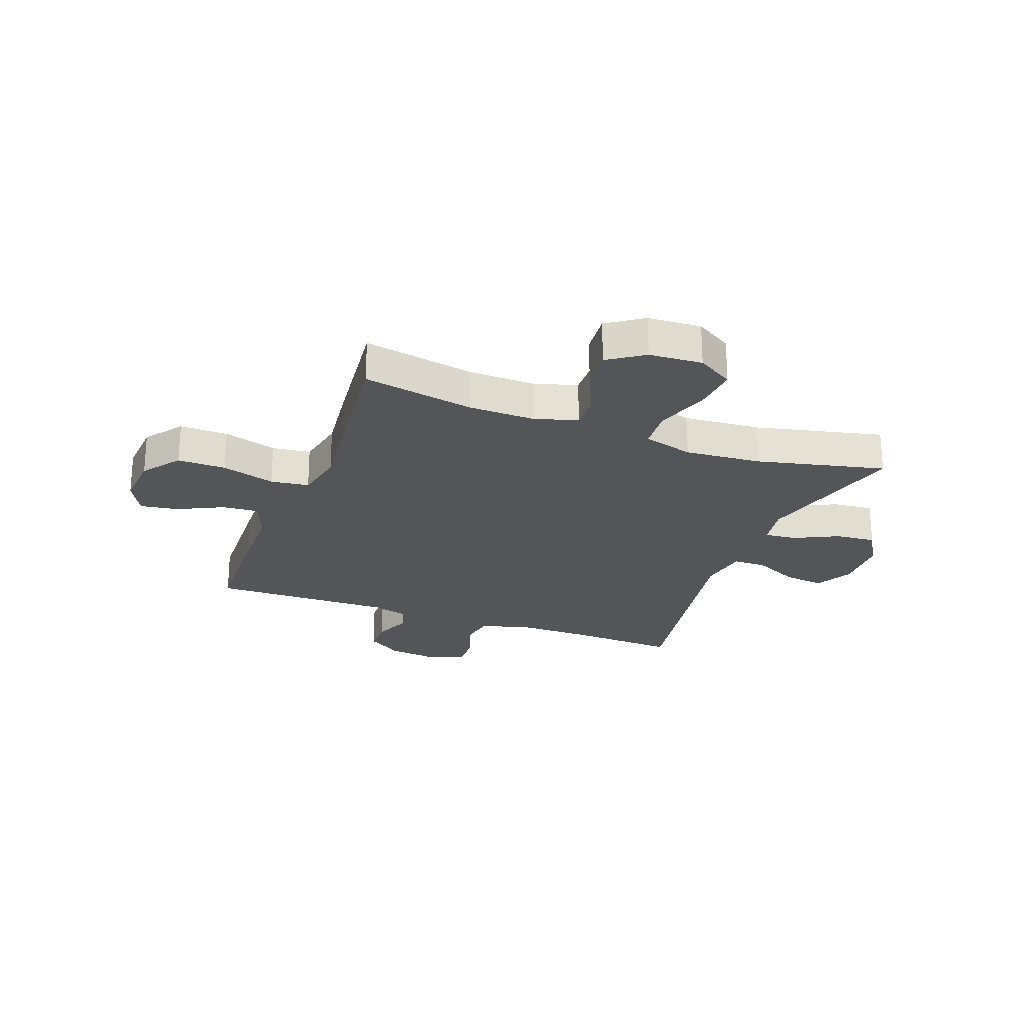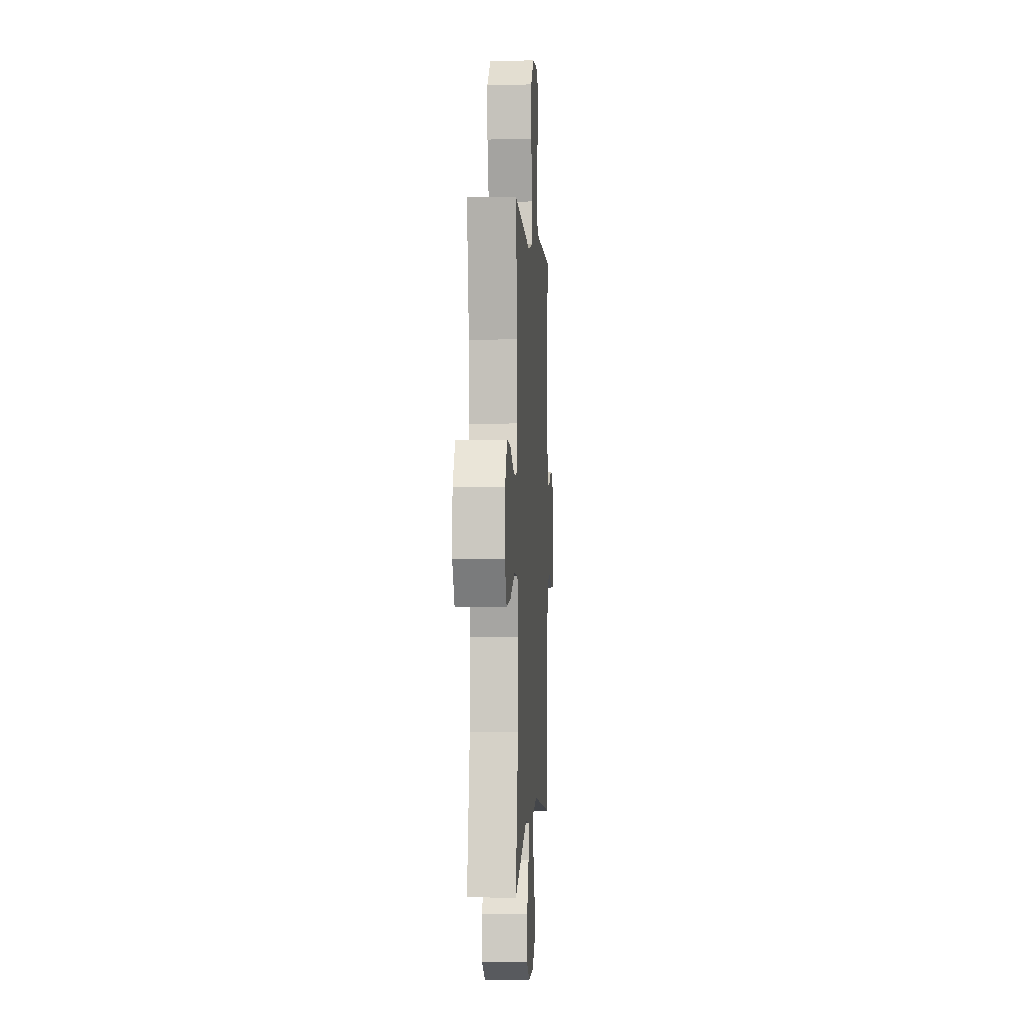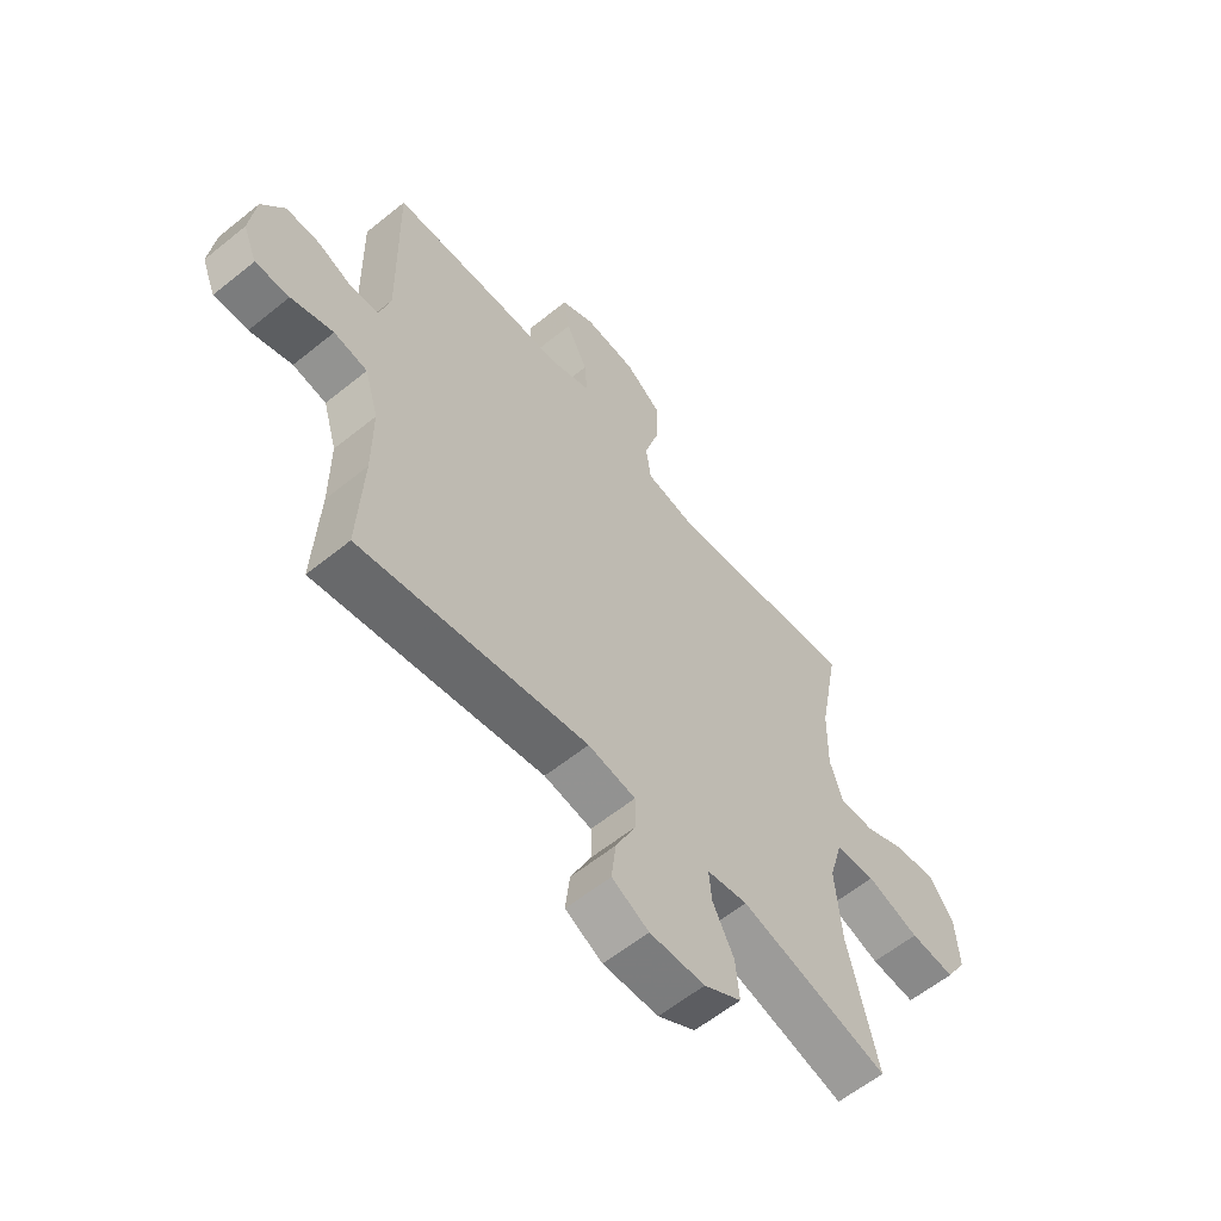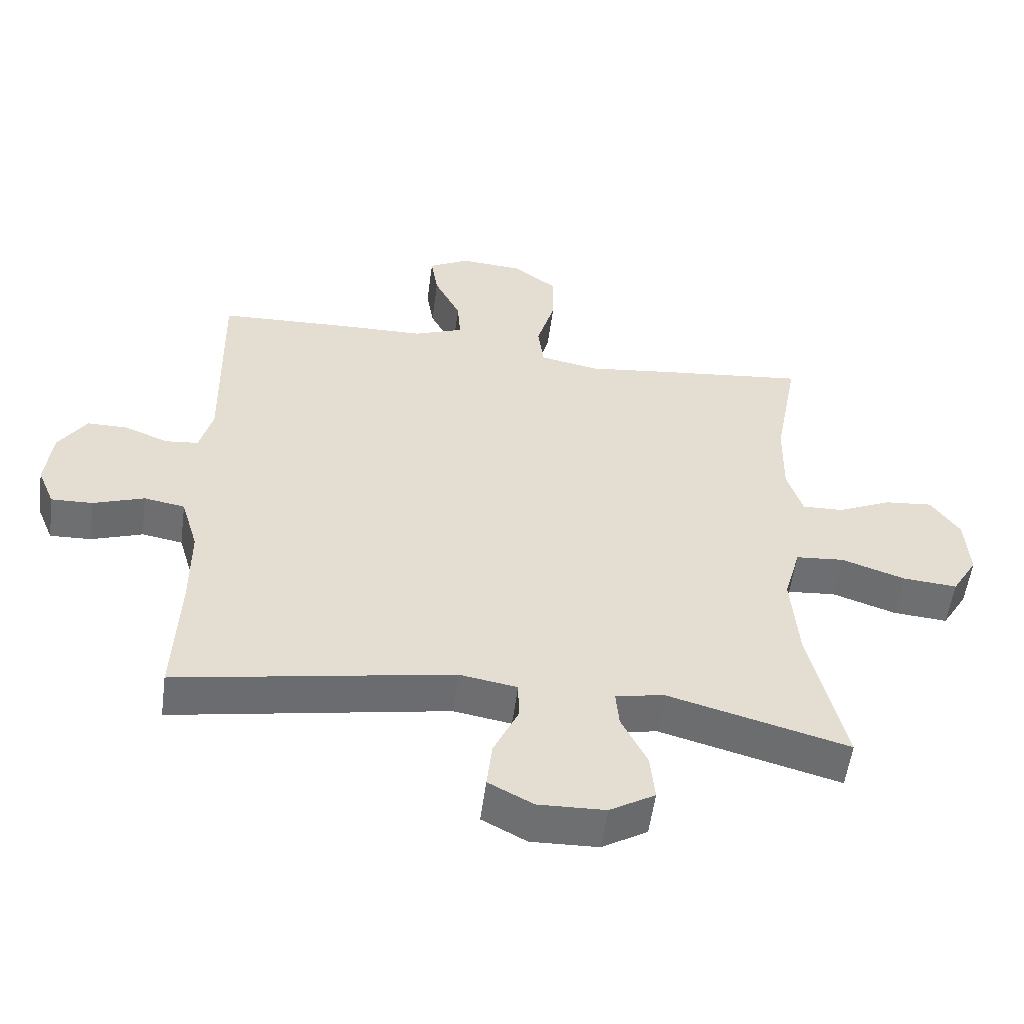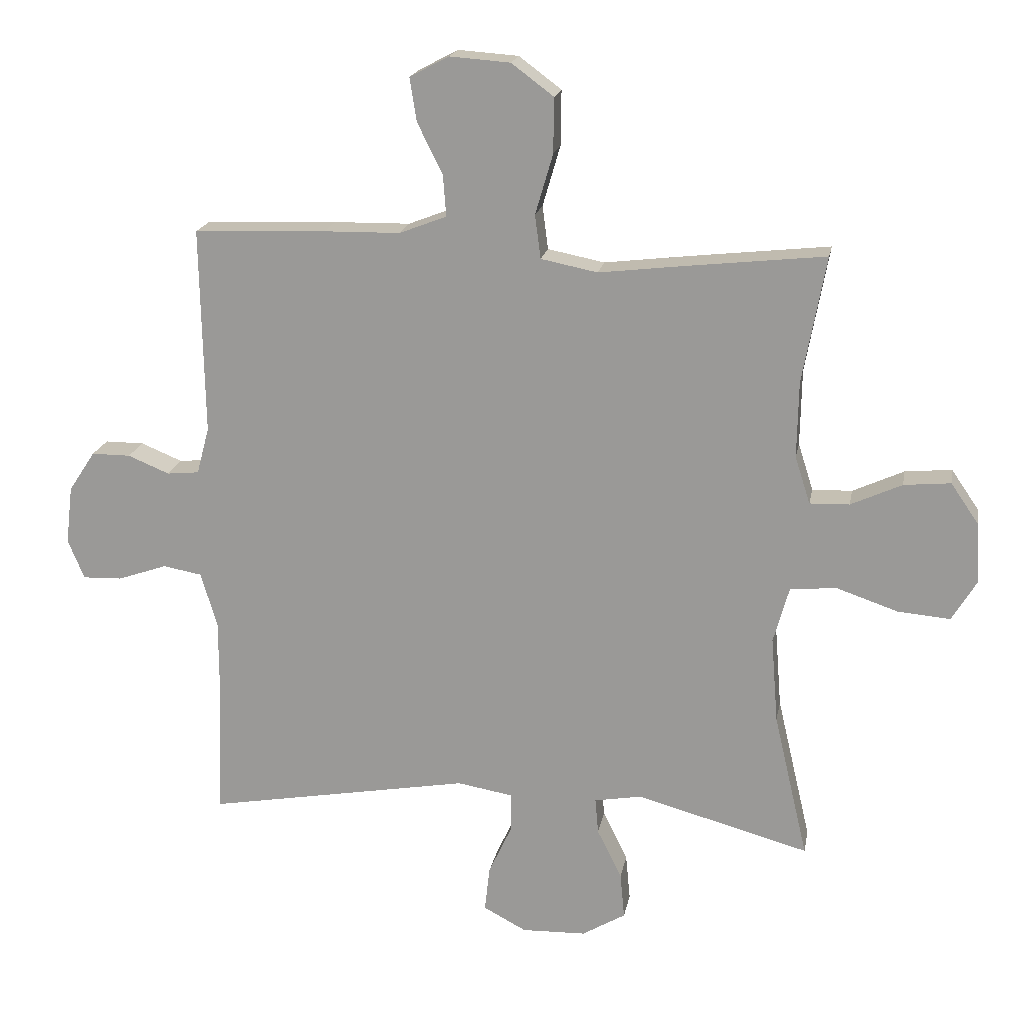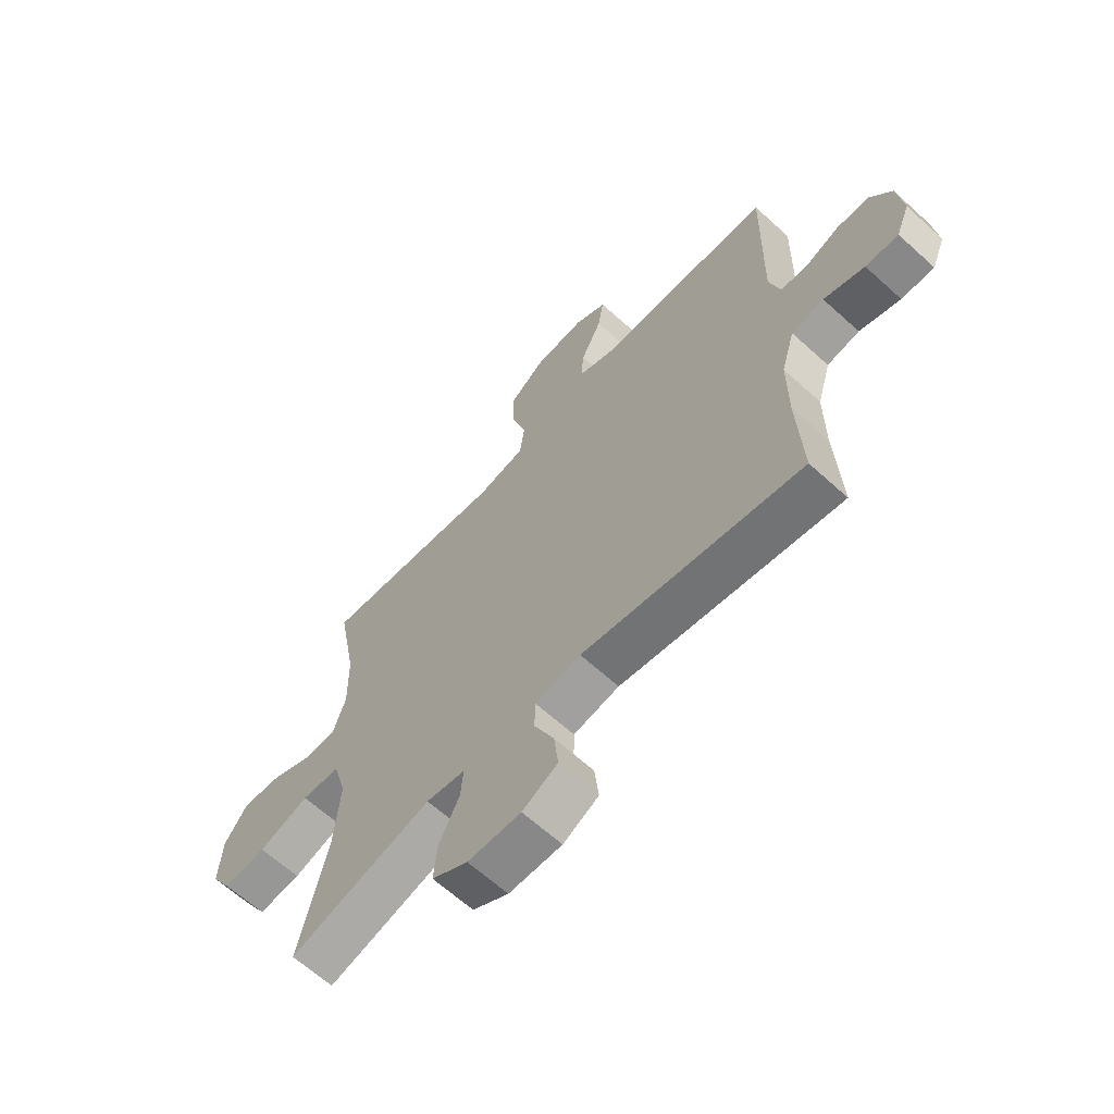
<metadata>
{"format":"obj","ext":"obj","renderer":"f3d","projection":"perspective","resolution":1024,"background":"white","views":[{"elev":-24.4,"azim":69.4,"up":"+Y"},{"elev":0.3,"azim":93.4,"up":"+Z"},{"elev":-59.9,"azim":-50.3,"up":"+Z"},{"elev":-54.6,"azim":-7.5,"up":"+Z"},{"elev":18.7,"azim":10.3,"up":"+Z"},{"elev":-64.2,"azim":-132.5,"up":"+Z"}]}
</metadata>
<code>
v 0.5 0.07 0.5
v 0.463 0.07 0.299
v 0.461 0.07 0.178
v 0.485 0.07 0.103
v 0.548 0.07 0.105
v 0.629 0.07 0.142
v 0.703 0.07 0.149
v 0.747 0.07 0.085
v 0.753 0.07 -0.011
v 0.714 0.07 -0.076
v 0.631 0.07 -0.069
v 0.534 0.07 -0.036
v 0.46 0.07 -0.042
v 0.435 0.07 -0.132
v 0.446 0.07 -0.269
v 0.5 0.07 -0.5
v 0.226 0.07 -0.425
v 0.151 0.07 -0.438
v 0.156 0.07 -0.495
v 0.195 0.07 -0.574
v 0.202 0.07 -0.647
v 0.133 0.07 -0.688
v 0.031 0.07 -0.691
v -0.037 0.07 -0.655
v -0.029 0.07 -0.583
v 0.009 0.07 -0.501
v 0.008 0.07 -0.441
v -0.08 0.07 -0.426
v -0.5 0.07 -0.5
v -0.491 0.07 -0.303
v -0.491 0.07 -0.17
v -0.517 0.07 -0.082
v -0.579 0.07 -0.071
v -0.657 0.07 -0.098
v -0.72 0.07 -0.1
v -0.746 0.07 -0.037
v -0.735 0.07 0.055
v -0.693 0.07 0.119
v -0.631 0.07 0.119
v -0.565 0.07 0.092
v -0.514 0.07 0.097
v -0.494 0.07 0.172
v -0.5 0.07 0.5
v -0.29 0.07 0.508
v -0.169 0.07 0.51
v -0.094 0.07 0.539
v -0.099 0.07 0.604
v -0.139 0.07 0.685
v -0.15 0.07 0.754
v -0.088 0.07 0.787
v 0.008 0.07 0.78
v 0.075 0.07 0.73
v 0.074 0.07 0.643
v 0.046 0.07 0.547
v 0.055 0.07 0.478
v 0.145 0.07 0.46
v 0.28 0.07 0.476
v 0.5 0 0.5
v 0.463 0 0.299
v 0.461 0 0.178
v 0.485 0 0.103
v 0.548 0 0.105
v 0.629 0 0.142
v 0.703 0 0.149
v 0.747 0 0.085
v 0.753 0 -0.011
v 0.714 0 -0.076
v 0.631 0 -0.069
v 0.534 0 -0.036
v 0.46 0 -0.042
v 0.435 0 -0.132
v 0.446 0 -0.269
v 0.5 0 -0.5
v 0.226 0 -0.425
v 0.151 0 -0.438
v 0.156 0 -0.495
v 0.195 0 -0.574
v 0.202 0 -0.647
v 0.133 0 -0.688
v 0.031 0 -0.691
v -0.037 0 -0.655
v -0.029 0 -0.583
v 0.009 0 -0.501
v 0.008 0 -0.441
v -0.08 0 -0.426
v -0.5 0 -0.5
v -0.491 0 -0.303
v -0.491 0 -0.17
v -0.517 0 -0.082
v -0.579 0 -0.071
v -0.657 0 -0.098
v -0.72 0 -0.1
v -0.746 0 -0.037
v -0.735 0 0.055
v -0.693 0 0.119
v -0.631 0 0.119
v -0.565 0 0.092
v -0.514 0 0.097
v -0.494 0 0.172
v -0.5 0 0.5
v -0.29 0 0.508
v -0.169 0 0.51
v -0.094 0 0.539
v -0.099 0 0.604
v -0.139 0 0.685
v -0.15 0 0.754
v -0.088 0 0.787
v 0.008 0 0.78
v 0.075 0 0.73
v 0.074 0 0.643
v 0.046 0 0.547
v 0.055 0 0.478
v 0.145 0 0.46
v 0.28 0 0.476
f 56 57 1 2
f 55 56 2 3
f 52 53 54
f 51 52 54
f 50 51 54
f 49 50 54
f 48 49 54
f 47 48 54
f 46 47 54 55
f 55 3 4
f 46 55 4
f 45 46 4
f 44 45 4
f 43 44 4
f 42 43 4
f 38 39 40
f 37 38 40
f 36 37 40
f 35 36 40
f 34 35 40
f 33 34 40
f 32 33 40 41
f 41 42 4
f 32 41 4
f 31 32 4
f 28 29 30
f 31 4 5
f 30 31 5
f 28 30 5
f 27 28 5
f 24 25 26
f 23 24 26
f 22 23 26
f 21 22 26
f 20 21 26
f 19 20 26
f 18 19 26 27
f 15 16 17
f 17 18 27
f 15 17 27
f 14 15 27
f 10 11 12
f 9 10 12
f 8 9 12
f 7 8 12
f 6 7 12
f 5 6 12
f 5 12 13
f 27 5 13
f 13 14 27
f 59 58 114 113
f 60 59 113 112
f 111 110 109
f 111 109 108
f 111 108 107
f 111 107 106
f 111 106 105
f 111 105 104
f 112 111 104 103
f 61 60 112
f 61 112 103
f 61 103 102
f 61 102 101
f 61 101 100
f 61 100 99
f 97 96 95
f 97 95 94
f 97 94 93
f 97 93 92
f 97 92 91
f 97 91 90
f 98 97 90 89
f 61 99 98
f 61 98 89
f 61 89 88
f 87 86 85
f 62 61 88
f 62 88 87
f 62 87 85
f 62 85 84
f 83 82 81
f 83 81 80
f 83 80 79
f 83 79 78
f 83 78 77
f 83 77 76
f 84 83 76 75
f 74 73 72
f 84 75 74
f 84 74 72
f 84 72 71
f 69 68 67
f 69 67 66
f 69 66 65
f 69 65 64
f 69 64 63
f 69 63 62
f 70 69 62
f 70 62 84
f 84 71 70
f 1 58 59 2
f 2 59 60 3
f 3 60 61 4
f 4 61 62 5
f 5 62 63 6
f 6 63 64 7
f 7 64 65 8
f 8 65 66 9
f 9 66 67 10
f 10 67 68 11
f 11 68 69 12
f 12 69 70 13
f 13 70 71 14
f 14 71 72 15
f 15 72 73 16
f 16 73 74 17
f 17 74 75 18
f 18 75 76 19
f 19 76 77 20
f 20 77 78 21
f 21 78 79 22
f 22 79 80 23
f 23 80 81 24
f 24 81 82 25
f 25 82 83 26
f 26 83 84 27
f 27 84 85 28
f 28 85 86 29
f 29 86 87 30
f 30 87 88 31
f 31 88 89 32
f 32 89 90 33
f 33 90 91 34
f 34 91 92 35
f 35 92 93 36
f 36 93 94 37
f 37 94 95 38
f 38 95 96 39
f 39 96 97 40
f 40 97 98 41
f 41 98 99 42
f 42 99 100 43
f 43 100 101 44
f 44 101 102 45
f 45 102 103 46
f 46 103 104 47
f 47 104 105 48
f 48 105 106 49
f 49 106 107 50
f 50 107 108 51
f 51 108 109 52
f 52 109 110 53
f 53 110 111 54
f 54 111 112 55
f 55 112 113 56
f 56 113 114 57
f 57 114 58 1

</code>
